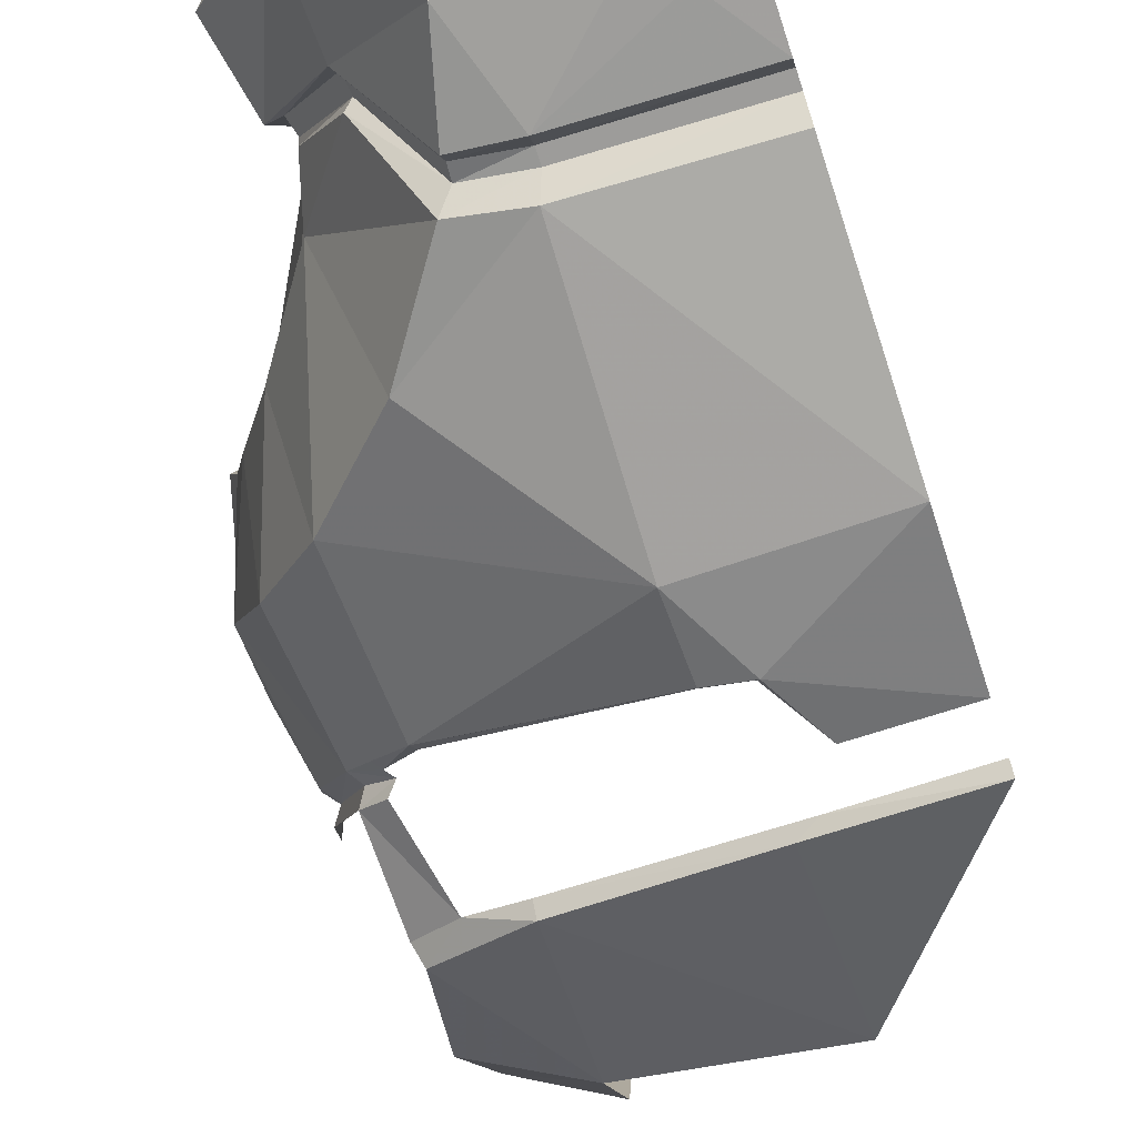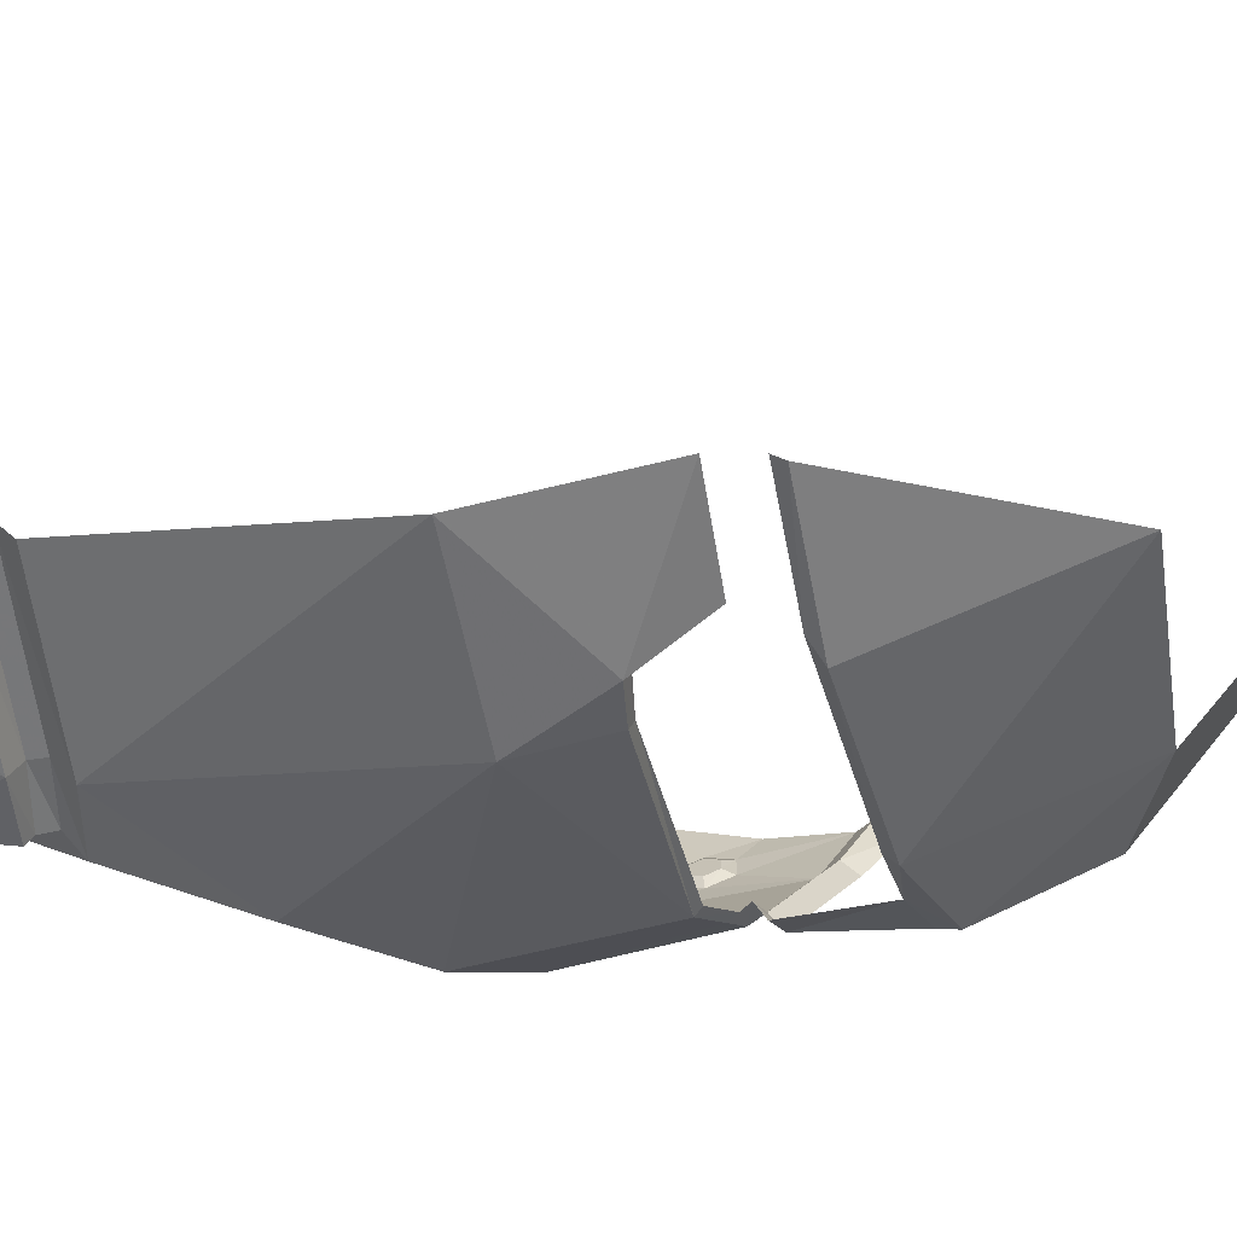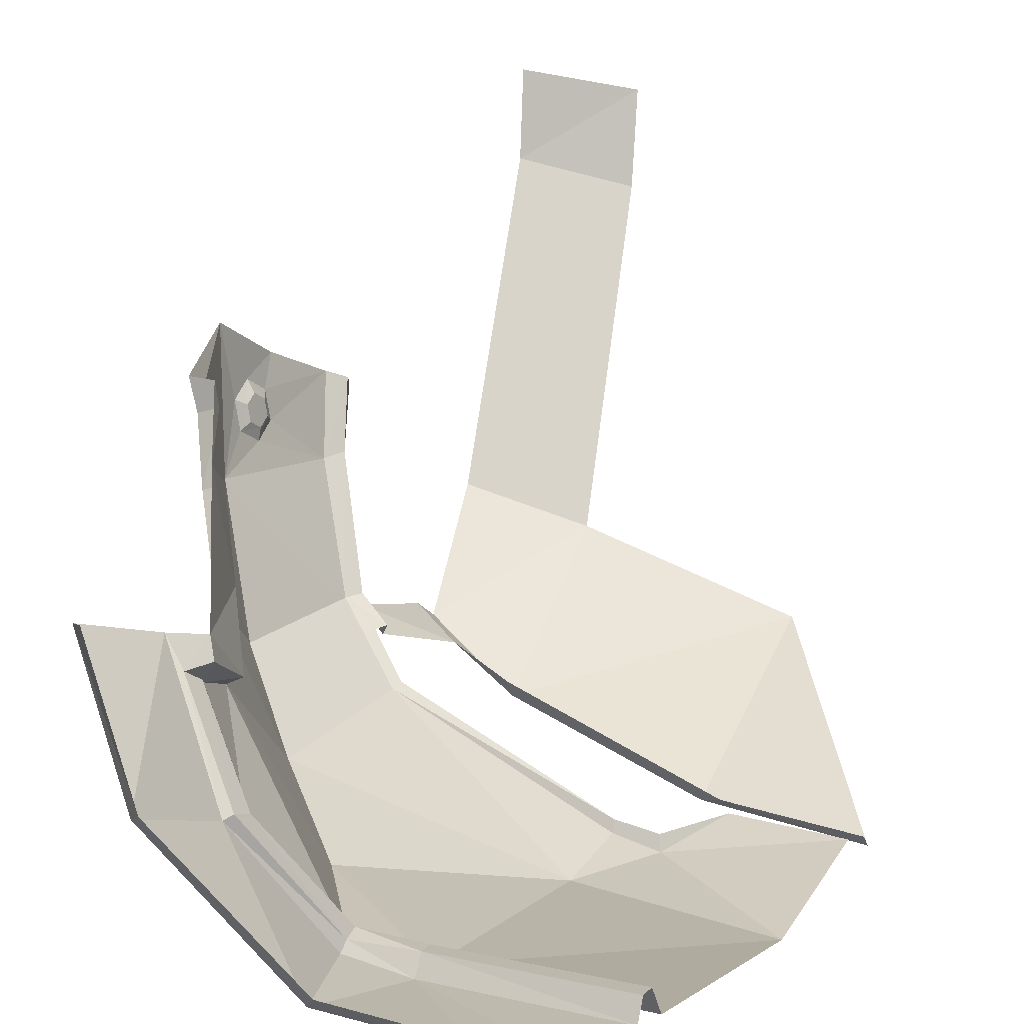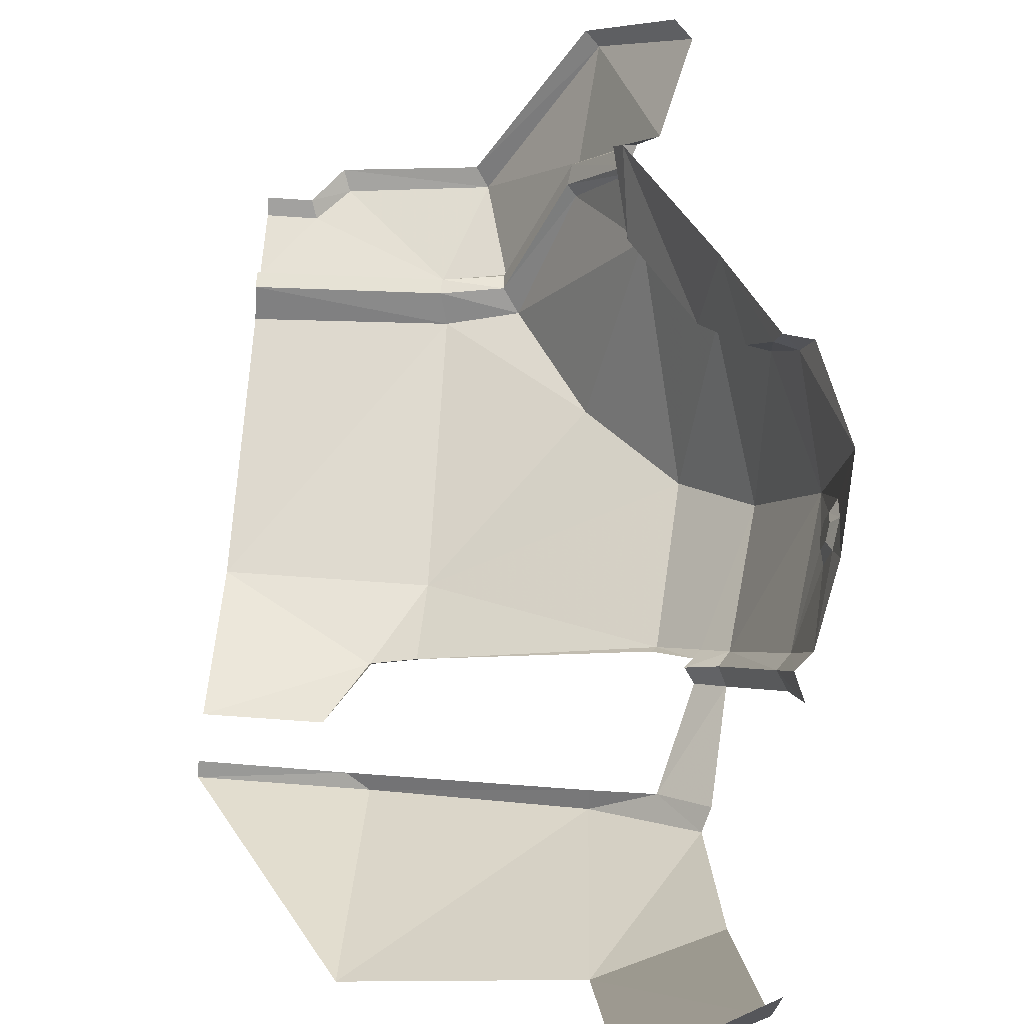
<metadata>
{"format":"obj","ext":"obj","renderer":"f3d","projection":"perspective","resolution":1024,"background":"white","views":[{"elev":-71.0,"azim":-161.9,"up":"+Z"},{"elev":-58.7,"azim":-81.9,"up":"+Z"},{"elev":13.9,"azim":-155.0,"up":"+Z"},{"elev":63.3,"azim":4.5,"up":"+Z"}]}
</metadata>
<code>
v 0.622 0.5504 -0.3171
v 0.5834 0.5607 -0.3504
v 0.6342 0.5714 -0.3191
v 0.6966 0.5054 -0.1662
v 0.6812 0.4809 -0.1611
v 0.6342 0.5714 -0.3191
v 0.6812 0.4809 -0.1611
v 0.622 0.5504 -0.3171
v 0.6342 0.5714 -0.3191
v 0.6956 0.4432 -0.0761
v 0.6812 0.4809 -0.1611
v 0.6966 0.5054 -0.1662
v 0.7153 0.4632 -0.0664
v 0.5834 0.5607 -0.3504
v 0.6331 0.5344 -0.3371
v 0.596 0.5483 -0.3661
v 0.622 0.5504 -0.3171
v 0.6331 0.5344 -0.3371
v 0.5834 0.5607 -0.3504
v 0.7095 0.4125 -0.0892
v 0.6812 0.4809 -0.1611
v 0.6956 0.4432 -0.0761
v 0.6954 0.4615 -0.1726
v 0.6812 0.4809 -0.1611
v 0.7095 0.4125 -0.0892
v 0.6954 0.4615 -0.1726
v 0.6331 0.5344 -0.3371
v 0.622 0.5504 -0.3171
v 0.6812 0.4809 -0.1611
v 0.4075 1.418 -0.2962
v 0.5194 1.335 -0.1426
v 0.5426 1.312 -0.1492
v 0.4075 1.418 -0.2962
v 0.5426 1.312 -0.1492
v 0.4259 1.402 -0.3065
v 0.4259 1.402 -0.3065
v 0.2895 1.308 -0.5098
v 0.2729 1.326 -0.4919
v 0.4075 1.418 -0.2962
v 0.4259 1.402 -0.3065
v 0.2729 1.326 -0.4919
v 0.09635 1.319 -0.5092
v 0.2729 1.326 -0.4919
v 0.2895 1.308 -0.5098
v 0.2895 1.308 -0.5098
v 0.1055 1.298 -0.5282
v 0.09635 1.319 -0.5092
v 0 1.271 -0.5141
v 0.05815 1.271 -0.5141
v 0.06545 1.254 -0.5307
v 0 1.254 -0.5307
v 0.09635 1.319 -0.5092
v 0.1055 1.298 -0.5282
v 0.05815 1.271 -0.5141
v 0.1055 1.298 -0.5282
v 0.06545 1.254 -0.5307
v 0.05815 1.271 -0.5141
v 0 1.254 -0.5307
v 0.06545 1.254 -0.5307
v 0 1.164 -0.5323
v 0.4028 1.246 -0.3469
v 0.4115 1.255 -0.3528
v 0.4841 1.201 -0.2213
v 0.4841 1.201 -0.2213
v 0.4115 1.255 -0.3528
v 0.5111 1.192 -0.1862
v 0.5111 1.192 -0.1862
v 0.467 1.176 -0.1868
v 0.4841 1.201 -0.2213
v 0.467 1.176 -0.1868
v 0.4551 1.189 -0.2108
v 0.4841 1.201 -0.2213
v 0.3241 1.173 -0.508
v 0.2418 1.169 -0.5235
v 0.2895 1.308 -0.5098
v 0.2895 1.308 -0.5098
v 0.2418 1.169 -0.5235
v 0.1055 1.298 -0.5282
v 0.2418 1.169 -0.5235
v 0 1.164 -0.5323
v 0.06545 1.254 -0.5307
v 0.2418 1.169 -0.5235
v 0.06545 1.254 -0.5307
v 0.1055 1.298 -0.5282
v 0.4259 1.402 -0.3065
v 0.4115 1.255 -0.3528
v 0.2895 1.308 -0.5098
v 0.4115 1.255 -0.3528
v 0.3241 1.173 -0.508
v 0.2895 1.308 -0.5098
v 0.4115 1.255 -0.3528
v 0.4259 1.402 -0.3065
v 0.5111 1.192 -0.1862
v 0.5426 1.312 -0.1492
v 0.5111 1.192 -0.1862
v 0.4259 1.402 -0.3065
v 0.5712 0.9435 -0.2061
v 0.5896 0.9569 -0.06865
v 0.6262 0.8659 -0.1134
v 0.6625 0.8225 -0.0073
v 0.6539 0.8283 -0.03655
v 0.5896 0.9569 -0.06865
v 0.5896 0.9569 -0.06865
v 0.6539 0.8283 -0.03655
v 0.6262 0.8659 -0.1134
v 0.5896 0.9569 -0.06865
v 0.5712 0.9435 -0.2061
v 0.467 1.176 -0.1868
v 0.4551 1.189 -0.2108
v 0.467 1.176 -0.1868
v 0.4808 1.086 -0.2585
v 0.467 1.176 -0.1868
v 0.5712 0.9435 -0.2061
v 0.4808 1.086 -0.2585
v 0.4028 1.246 -0.3469
v 0.4841 1.201 -0.2213
v 0.4756 1.179 -0.2351
v 0.3988 1.221 -0.354
v 0.3988 1.221 -0.354
v 0.4789 1.171 -0.2405
v 0.4106 1.211 -0.365
v 0.4789 1.171 -0.2405
v 0.3988 1.221 -0.354
v 0.4756 1.179 -0.2351
v 0.3444 1.12 -0.5125
v 0.4995 1.091 -0.2673
v 0.4417 0.9726 -0.4975
v 0.4106 1.211 -0.365
v 0.4995 1.091 -0.2673
v 0.3444 1.12 -0.5125
v 0.4789 1.171 -0.2405
v 0.4995 1.091 -0.2673
v 0.4106 1.211 -0.365
v 0.5647 0.845 -0.4316
v 0.5942 0.949 -0.218
v 0.6552 0.7682 -0.3265
v 0.4995 1.091 -0.2673
v 0.5647 0.845 -0.4316
v 0.4417 0.9726 -0.4975
v 0.4995 1.091 -0.2673
v 0.5942 0.949 -0.218
v 0.5647 0.845 -0.4316
v 0.6552 0.7682 -0.3265
v 0.6562 0.8658 -0.1239
v 0.7224 0.7016 -0.1524
v 0.6552 0.7682 -0.3265
v 0.5942 0.949 -0.218
v 0.6562 0.8658 -0.1239
v 0.7451 0.6663 0.02575
v 0.6843 0.825 -0.0459
v 0.6992 0.8173 -0.00635
v 0.7451 0.6663 0.02575
v 0.7224 0.7016 -0.1524
v 0.6843 0.825 -0.0459
v 0.6562 0.8658 -0.1239
v 0.6843 0.825 -0.0459
v 0.7224 0.7016 -0.1524
v 0.4115 1.255 -0.3528
v 0.3218 1.164 -0.4956
v 0.3241 1.173 -0.508
v 0.4028 1.246 -0.3469
v 0.3218 1.164 -0.4956
v 0.4115 1.255 -0.3528
v 0.3988 1.221 -0.354
v 0.3218 1.164 -0.4956
v 0.4028 1.246 -0.3469
v 0.3235 1.142 -0.4898
v 0.3218 1.164 -0.4956
v 0.3988 1.221 -0.354
v 0.3235 1.142 -0.4898
v 0.4106 1.211 -0.365
v 0.3444 1.12 -0.5125
v 0.3988 1.221 -0.354
v 0.4106 1.211 -0.365
v 0.3235 1.142 -0.4898
v 0.2418 1.169 -0.5235
v 0.3218 1.164 -0.4956
v 0.2419 1.154 -0.4986
v 0.3241 1.173 -0.508
v 0.3218 1.164 -0.4956
v 0.2418 1.169 -0.5235
v 0 1.164 -0.5323
v 0.2419 1.154 -0.4986
v 0 1.15 -0.5054
v 0.2418 1.169 -0.5235
v 0.2419 1.154 -0.4986
v 0 1.164 -0.5323
v 0.3444 1.12 -0.5125
v 0.2419 1.133 -0.4986
v 0.3235 1.142 -0.4898
v 0.2419 1.154 -0.4986
v 0.3235 1.142 -0.4898
v 0.2419 1.133 -0.4986
v 0.3218 1.164 -0.4956
v 0.3235 1.142 -0.4898
v 0.2419 1.154 -0.4986
v 0.4551 1.189 -0.2108
v 0.4756 1.179 -0.2351
v 0.4841 1.201 -0.2213
v 0.4551 1.189 -0.2108
v 0.4789 1.171 -0.2405
v 0.4756 1.179 -0.2351
v 0.4551 1.189 -0.2108
v 0.4808 1.086 -0.2585
v 0.4789 1.171 -0.2405
v 0.4995 1.091 -0.2673
v 0.4789 1.171 -0.2405
v 0.4808 1.086 -0.2585
v 0.5712 0.9435 -0.2061
v 0.4995 1.091 -0.2673
v 0.4808 1.086 -0.2585
v 0.5942 0.949 -0.218
v 0.4995 1.091 -0.2673
v 0.5712 0.9435 -0.2061
v 0.5942 0.949 -0.218
v 0.6262 0.8659 -0.1134
v 0.6562 0.8658 -0.1239
v 0.6262 0.8659 -0.1134
v 0.5942 0.949 -0.218
v 0.5712 0.9435 -0.2061
v 0.6562 0.8658 -0.1239
v 0.6539 0.8283 -0.03655
v 0.6843 0.825 -0.0459
v 0.6539 0.8283 -0.03655
v 0.6562 0.8658 -0.1239
v 0.6262 0.8659 -0.1134
v 0.6843 0.825 -0.0459
v 0.6625 0.8225 -0.0073
v 0.6992 0.8173 -0.00635
v 0.6625 0.8225 -0.0073
v 0.6843 0.825 -0.0459
v 0.6539 0.8283 -0.03655
v 0 1.15 -0.5054
v 0.2419 1.154 -0.4986
v 0.2419 1.133 -0.4986
v 0 1.128 -0.5054
v 0.2517 1.108 -0.5322
v 0.2588 0.7441 -0.5641
v 0 0.7548 -0.5886
v 0.2517 1.108 -0.5322
v 0 0.7548 -0.5886
v 0 1.102 -0.544
v 0.6342 0.5714 -0.3191
v 0.6552 0.7682 -0.3265
v 0.7224 0.7016 -0.1524
v 0.6342 0.5714 -0.3191
v 0.7224 0.7016 -0.1524
v 0.6966 0.5054 -0.1662
v 0.2517 1.108 -0.5322
v 0.3444 1.12 -0.5125
v 0.4417 0.9726 -0.4975
v 0.2588 0.7441 -0.5641
v 0.2517 1.108 -0.5322
v 0.4417 0.9726 -0.4975
v 0.2588 0.7441 -0.5641
v 0.5647 0.845 -0.4316
v 0.5504 0.6123 -0.4117
v 0.2588 0.7441 -0.5641
v 0.5504 0.6123 -0.4117
v 0.2557 0.6317 -0.5431
v 0.5647 0.845 -0.4316
v 0.2588 0.7441 -0.5641
v 0.4417 0.9726 -0.4975
v 0.5504 0.6123 -0.4117
v 0.5647 0.845 -0.4316
v 0.6552 0.7682 -0.3265
v 0.6015 0.5875 -0.355
v 0.2557 0.6317 -0.5431
v 0.1966 0.6278 -0.5589
v 0.2588 0.7441 -0.5641
v 0.1966 0.6278 -0.5589
v 0 0.7548 -0.5886
v 0.2588 0.7441 -0.5641
v 0.7153 0.4632 -0.0664
v 0.7244 0.5871 -0.1045
v 0.7313 0.5873 -0.06755
v 0.7153 0.4632 -0.0664
v 0.6966 0.5054 -0.1662
v 0.7244 0.5871 -0.1045
v 0.7353 0.6525 -0.06845
v 0.7451 0.6663 0.02575
v 0.7368 0.6199 -0.04935
v 0.7353 0.6525 -0.06845
v 0.7224 0.7016 -0.1524
v 0.7451 0.6663 0.02575
v 0.729 0.6521 -0.1056
v 0.7224 0.7016 -0.1524
v 0.7353 0.6525 -0.06845
v 0.7228 0.6196 -0.1235
v 0.7224 0.7016 -0.1524
v 0.729 0.6521 -0.1056
v 0.7228 0.6196 -0.1235
v 0.6966 0.5054 -0.1662
v 0.7224 0.7016 -0.1524
v 0.7244 0.5871 -0.1045
v 0.6966 0.5054 -0.1662
v 0.7228 0.6196 -0.1235
v 0.6154 0.371 -0.3889
v 0.5614 0.4212 -0.4059
v 0.6248 0.3953 -0.3694
v 0.5614 0.4212 -0.4059
v 0.6154 0.371 -0.3889
v 0.4821 0.4198 -0.4656
v 0.6154 0.371 -0.3889
v 0.4981 0.1565 -0.3101
v 0.4821 0.4198 -0.4656
v 0.6451 0.2089 -0.2575
v 0.4981 0.1565 -0.3101
v 0.6154 0.371 -0.3889
v 0.4981 0.1565 -0.3101
v 0.6742 -0.01615 0.1396
v 0.5369 -0.07615 0.1024
v 0.4981 0.1565 -0.3101
v 0.6451 0.2089 -0.2575
v 0.6742 -0.01615 0.1396
v 0.6742 -0.01615 0.1396
v 0.5414 -0.1045 0.2289
v 0.5369 -0.07615 0.1024
v 0.6782 -0.03485 0.2564
v 0.5414 -0.1045 0.2289
v 0.6742 -0.01615 0.1396
v 0.214 0.4575 -0.551
v 0.2105 0.161 -0.3976
v 0 0.4663 -0.5736
v 0.4821 0.4198 -0.4656
v 0.2105 0.161 -0.3976
v 0.214 0.4575 -0.551
v 0.4981 0.1565 -0.3101
v 0.2105 0.161 -0.3976
v 0.4821 0.4198 -0.4656
v 0.7264 0.6383 -0.07615
v 0.729 0.6521 -0.1056
v 0.7353 0.6525 -0.06845
v 0.7227 0.6382 -0.0969
v 0.729 0.6521 -0.1056
v 0.7264 0.6383 -0.07615
v 0.7368 0.6199 -0.04935
v 0.7264 0.6383 -0.07615
v 0.7353 0.6525 -0.06845
v 0.7264 0.6383 -0.07615
v 0.7368 0.6199 -0.04935
v 0.7268 0.6202 -0.0655
v 0.7237 0.6019 -0.07555
v 0.7268 0.6202 -0.0655
v 0.7368 0.6199 -0.04935
v 0.7313 0.5873 -0.06755
v 0.72 0.6019 -0.09625
v 0.7237 0.6019 -0.07555
v 0.7313 0.5873 -0.06755
v 0.72 0.6019 -0.09625
v 0.7313 0.5873 -0.06755
v 0.7244 0.5871 -0.1045
v 0.72 0.6019 -0.09625
v 0.7244 0.5871 -0.1045
v 0.7228 0.6196 -0.1235
v 0.7195 0.62 -0.1069
v 0.72 0.6019 -0.09625
v 0.7228 0.6196 -0.1235
v 0.7195 0.62 -0.1069
v 0.7228 0.6196 -0.1235
v 0.729 0.6521 -0.1056
v 0.729 0.6521 -0.1056
v 0.7227 0.6382 -0.0969
v 0.7195 0.62 -0.1069
v 0.7268 0.6202 -0.0655
v 0.7195 0.62 -0.1069
v 0.7227 0.6382 -0.0969
v 0.7264 0.6383 -0.07615
v 0.7195 0.62 -0.1069
v 0.7268 0.6202 -0.0655
v 0.7237 0.6019 -0.07555
v 0.72 0.6019 -0.09625
v 0.5614 0.4212 -0.4059
v 0.6331 0.5344 -0.3371
v 0.6248 0.3953 -0.3694
v 0.6331 0.5344 -0.3371
v 0.5614 0.4212 -0.4059
v 0.596 0.5483 -0.3661
v 0.2517 1.108 -0.5322
v 0.2419 1.133 -0.4986
v 0.3444 1.12 -0.5125
v 0.2517 1.108 -0.5322
v 0 1.128 -0.5054
v 0.2419 1.133 -0.4986
v 0 1.128 -0.5054
v 0.2517 1.108 -0.5322
v 0 1.102 -0.544
v 0.7375 0.56 -0.0275
v 0.7313 0.5873 -0.06755
v 0.7368 0.6199 -0.04935
v 0.7313 0.5873 -0.06755
v 0.7375 0.56 -0.0275
v 0.7153 0.4632 -0.0664
v 0.7451 0.6663 0.02575
v 0.7375 0.56 -0.0275
v 0.7368 0.6199 -0.04935
v 0.6015 0.5875 -0.355
v 0.6552 0.7682 -0.3265
v 0.6342 0.5714 -0.3191
v 0.1491 0.5344 -0.5341
v 0 0.5375 -0.5429
v 0.1966 0.6278 -0.5589
v 0.1966 0.6278 -0.5589
v 0 0.5375 -0.5429
v 0 0.7548 -0.5886
v 0.4821 0.4348 -0.4432
v 0.5614 0.4212 -0.4059
v 0.4821 0.4198 -0.4656
v 0.4821 0.4198 -0.4656
v 0.214 0.4575 -0.551
v 0.4821 0.4348 -0.4432
v 0.4821 0.4348 -0.4432
v 0.214 0.4575 -0.551
v 0.1836 0.4738 -0.5414
v 0.214 0.4575 -0.551
v 0 0.4663 -0.5736
v 0.1836 0.4738 -0.5414
v 0.1836 0.4738 -0.5414
v 0 0.4663 -0.5736
v 0 0.4814 -0.5577
v 0.1966 0.6278 -0.5589
v 0.2009 0.6207 -0.5396
v 0.1491 0.5344 -0.5341
v 0.1966 0.6278 -0.5589
v 0.2557 0.6317 -0.5431
v 0.2565 0.6255 -0.5281
v 0.2009 0.6207 -0.5396
v 0.2557 0.6317 -0.5431
v 0.5504 0.6123 -0.4117
v 0.2565 0.6255 -0.5281
v 0.5437 0.6029 -0.4047
v 0.2565 0.6255 -0.5281
v 0.5504 0.6123 -0.4117
v 0.5926 0.5744 -0.3527
v 0.5437 0.6029 -0.4047
v 0.5504 0.6123 -0.4117
v 0.6015 0.5875 -0.355
v 0.5926 0.5744 -0.3527
v 0.5504 0.6123 -0.4117
v 0.6015 0.5875 -0.355
v 0.6342 0.5714 -0.3191
v 0.5926 0.5744 -0.3527
v 0.5926 0.5744 -0.3527
v 0.6342 0.5714 -0.3191
v 0.5834 0.5607 -0.3504
g mesh6820475
f 1 2 3
f 4 5 6
f 7 8 9
f 10 11 12
f 12 13 10
f 14 15 16
f 17 18 19
f 20 21 22
f 23 24 25
f 26 27 28
f 28 29 26
f 30 31 32
f 33 34 35
f 36 37 38
f 39 40 41
f 42 43 44
f 45 46 47
f 48 49 50
f 50 51 48
f 52 53 54
f 55 56 57
f 58 59 60
f 61 62 63
f 64 65 66
f 67 68 69
f 70 71 72
f 73 74 75
f 76 77 78
f 79 80 81
f 82 83 84
f 85 86 87
f 88 89 90
f 91 92 93
f 94 95 96
f 97 98 99
f 100 101 102
f 103 104 105
f 106 107 108
f 109 110 111
f 112 113 114
f 115 116 117
f 117 118 115
f 119 120 121
f 122 123 124
f 125 126 127
f 128 129 130
f 131 132 133
f 134 135 136
f 137 138 139
f 140 141 142
f 143 144 145
f 146 147 148
f 149 150 151
f 152 153 154
f 155 156 157
f 158 159 160
f 161 162 163
f 164 165 166
f 167 168 169
f 170 171 172
f 173 174 175
f 176 177 178
f 179 180 181
f 182 183 184
f 185 186 187
f 188 189 190
f 191 192 193
f 194 195 196
f 197 198 199
f 200 201 202
f 203 204 205
f 206 207 208
f 209 210 211
f 212 213 214
f 215 216 217
f 218 219 220
f 221 222 223
f 224 225 226
f 227 228 229
f 230 231 232
f 233 234 235
f 235 236 233
f 237 238 239
f 240 241 242
f 243 244 245
f 246 247 248
f 249 250 251
f 252 253 254
f 255 256 257
f 258 259 260
f 261 262 263
f 264 265 266
f 266 267 264
f 268 269 270
f 271 272 273
f 274 275 276
f 277 278 279
f 280 281 282
f 283 284 285
f 286 287 288
f 289 290 291
f 292 293 294
f 295 296 297
f 298 299 300
f 301 302 303
f 304 305 306
f 307 308 309
f 310 311 312
f 313 314 315
f 316 317 318
f 319 320 321
f 322 323 324
f 325 326 327
f 328 329 330
f 331 332 333
f 334 335 336
f 337 338 339
f 340 341 342
f 343 344 345
f 345 346 343
f 347 348 349
f 350 351 352
f 353 354 355
f 356 357 358
f 359 360 361
f 362 363 364
f 365 366 367
f 367 368 365
f 369 370 371
f 371 372 369
f 373 374 375
f 376 377 378
f 379 380 381
f 382 383 384
f 385 386 387
f 388 389 390
f 391 392 393
f 394 395 396
f 397 398 399
f 400 401 402
f 403 404 405
f 406 407 408
f 409 410 411
f 412 413 414
f 415 416 417
f 418 419 420
f 421 422 423
f 424 425 426
f 426 427 424
f 428 429 430
f 431 432 433
f 434 435 436
f 437 438 439
f 440 441 442
f 443 444 445

</code>
